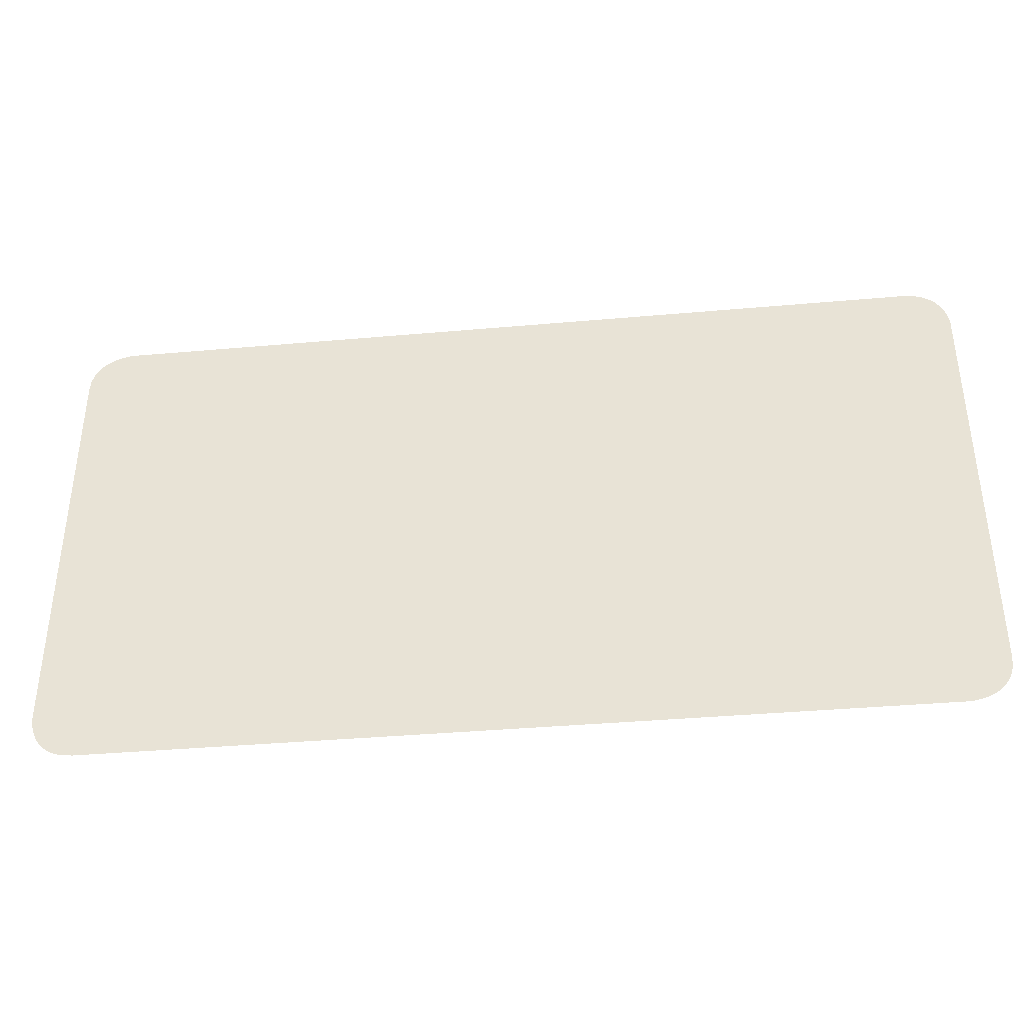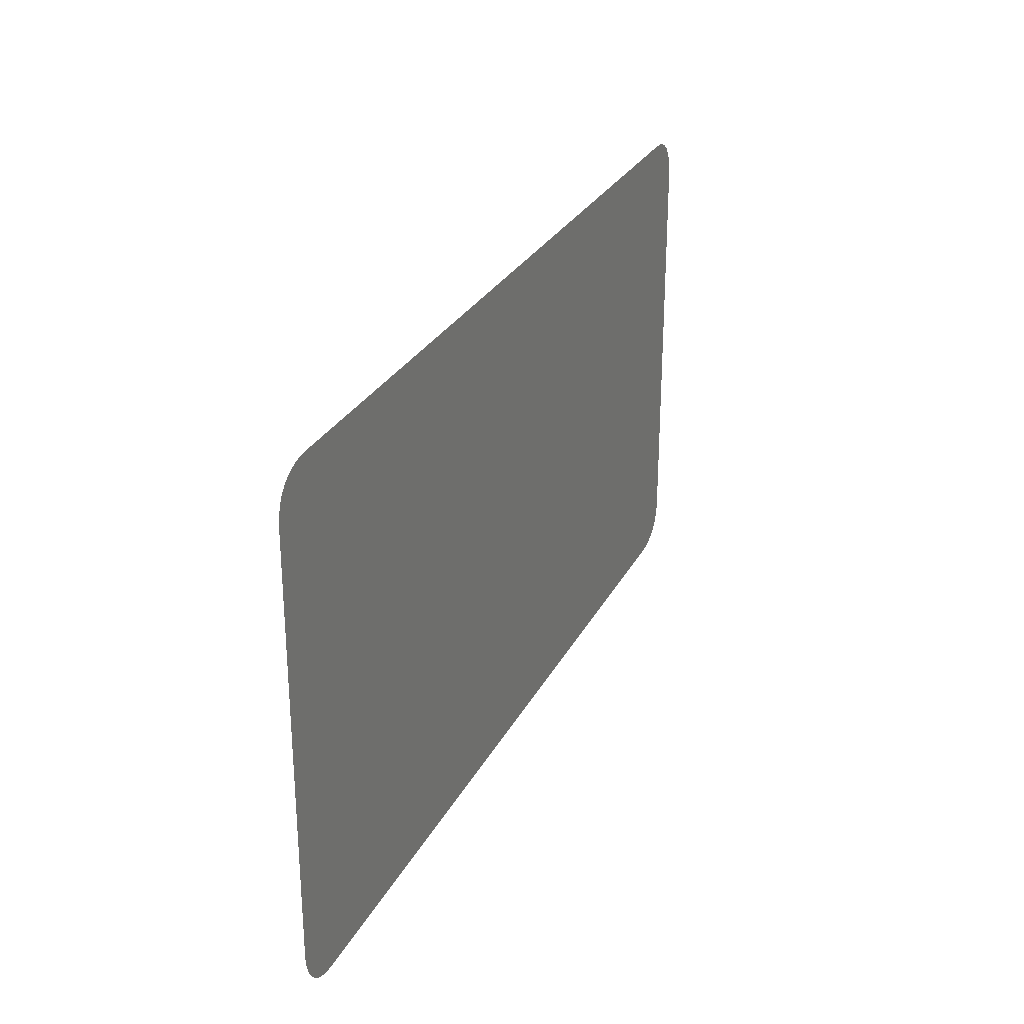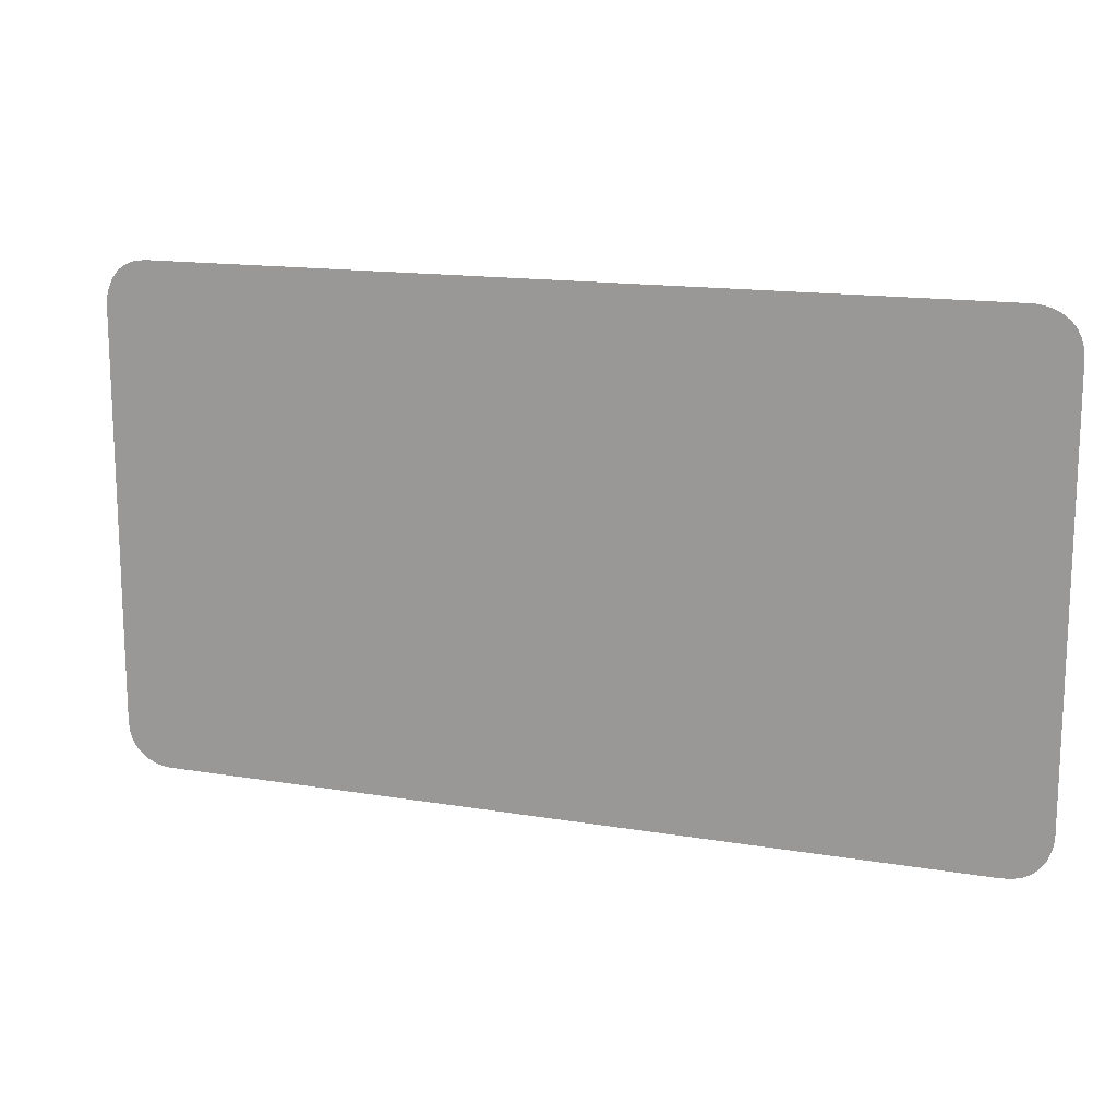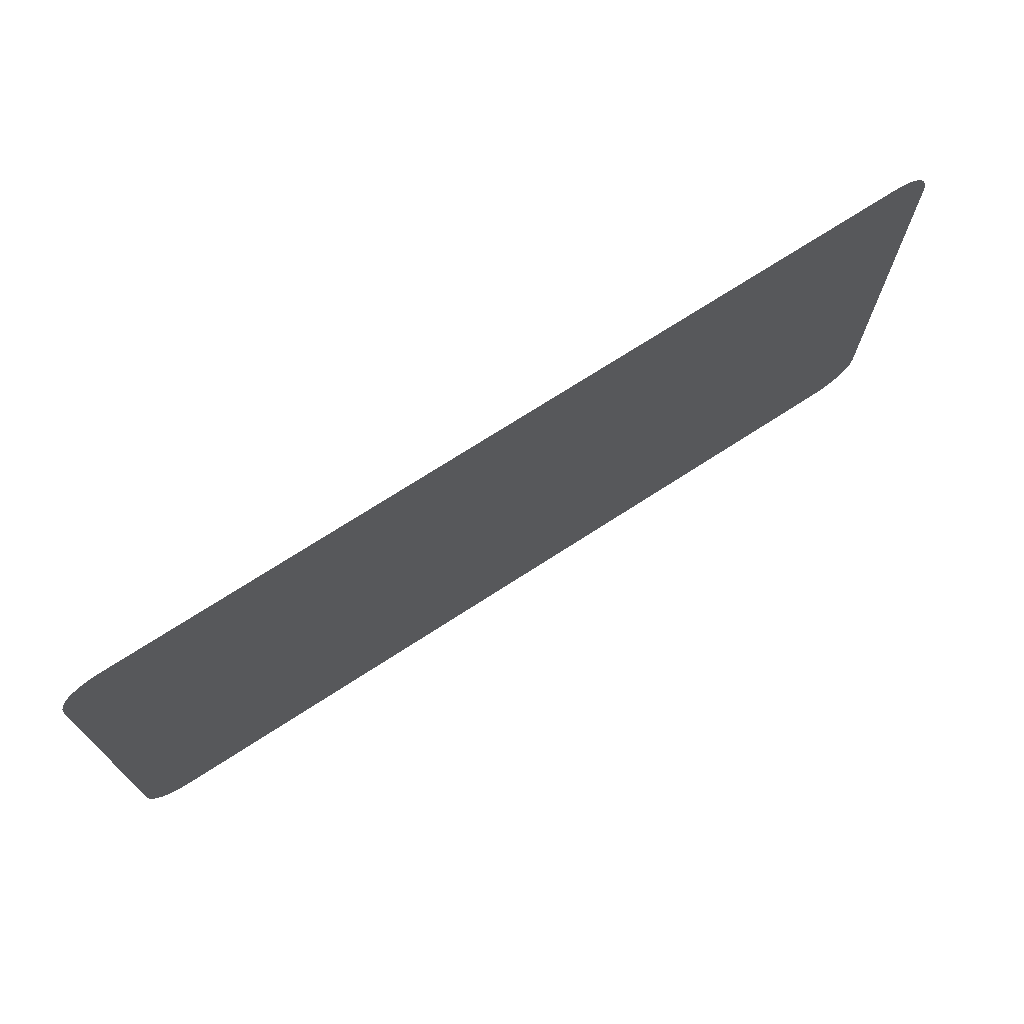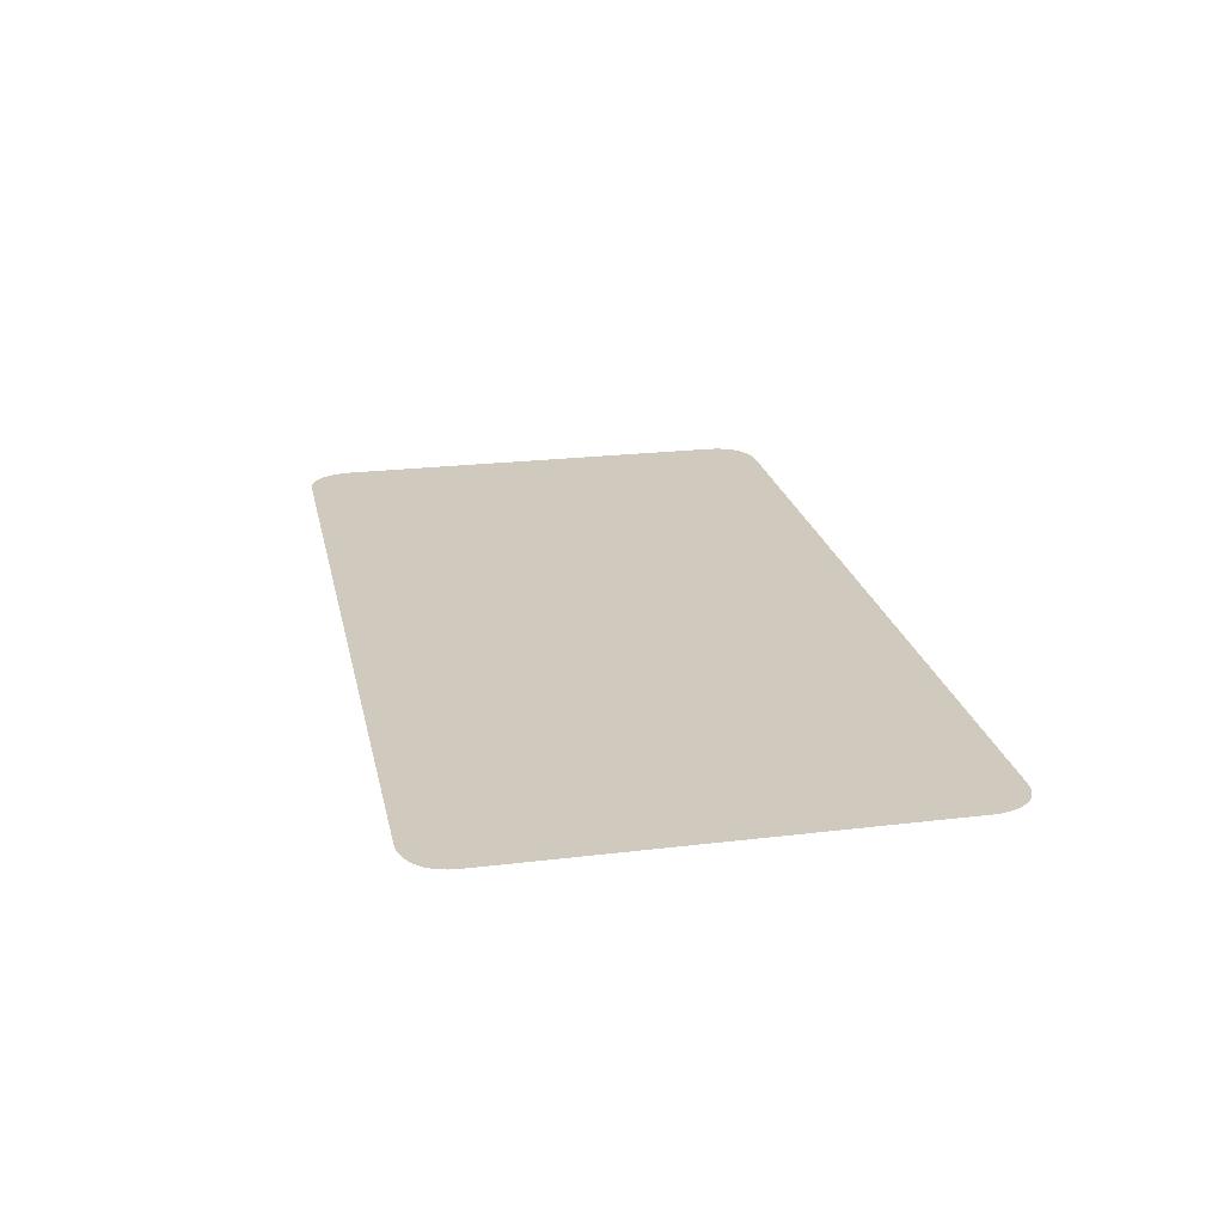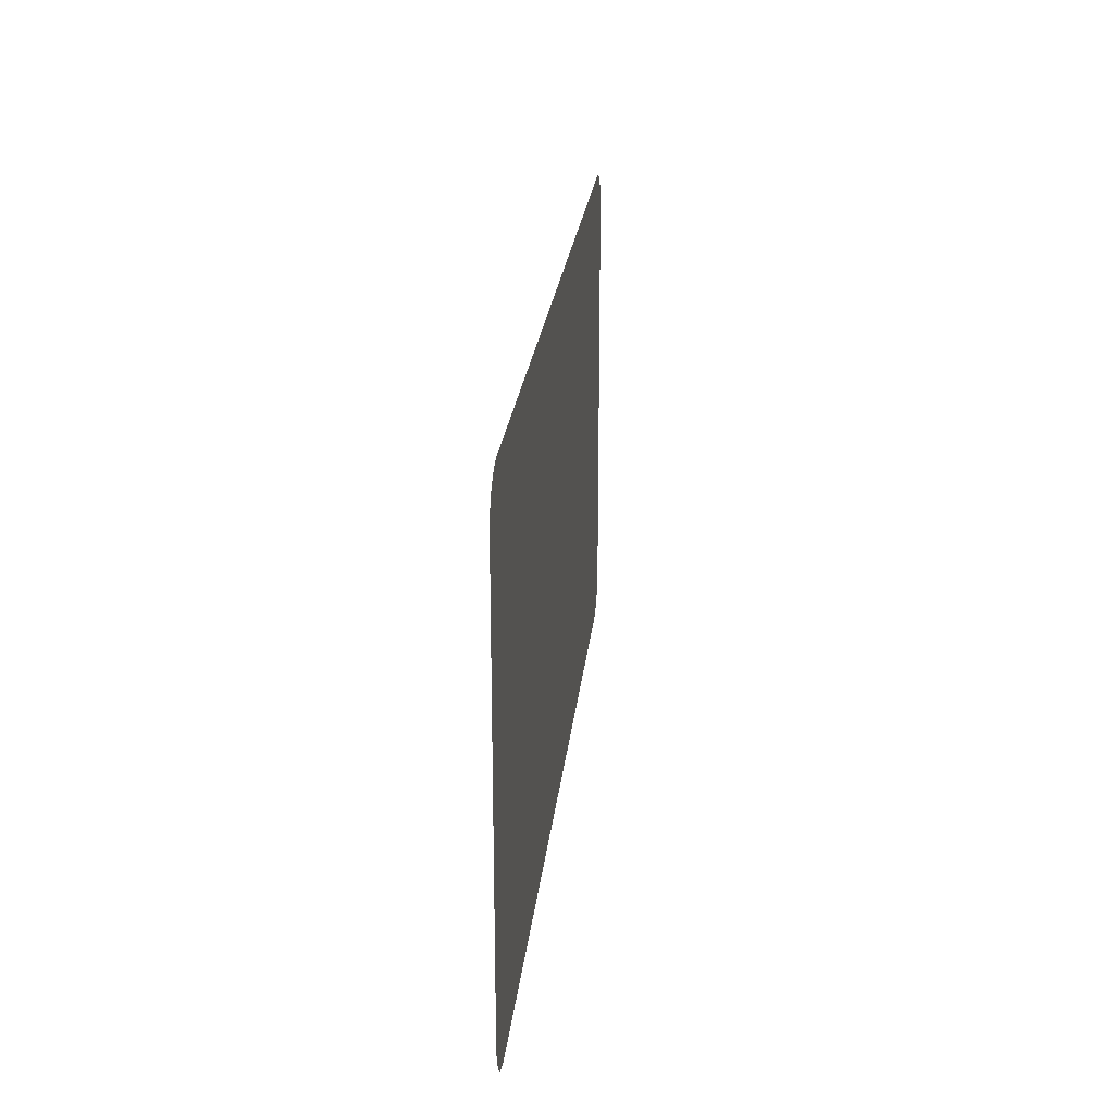
<metadata>
{"format":"obj","ext":"obj","renderer":"f3d","projection":"perspective","resolution":1024,"background":"white","views":[{"elev":-38.5,"azim":-173.6,"up":"+Z"},{"elev":27.9,"azim":112.8,"up":"+Z"},{"elev":14.9,"azim":19.8,"up":"+Z"},{"elev":72.1,"azim":147.1,"up":"+Z"},{"elev":22.8,"azim":-101.7,"up":"+Y"},{"elev":23.2,"azim":95.8,"up":"+Z"}]}
</metadata>
<code>
o Curve
v 0.01693 0 -0.1558
v 0.2647 0 -0.1558
v 0.2678 0 -0.1555
v 0.2704 0 -0.1548
v 0.2726 0 -0.1536
v 0.2743 0 -0.1522
v 0.2756 0 -0.1507
v 0.2766 0 -0.149
v 0.2773 0 -0.1473
v 0.2778 0 -0.1457
v 0.2781 0 -0.1443
v 0.2782 0 -0.1432
v 0.2783 0 -0.1425
v 0.2783 0 -0.1422
v 0.2783 0 -0.01693
v 0.278 0 -0.01382
v 0.2773 0 -0.01122
v 0.2762 0 -0.0091
v 0.2748 0 -0.007399
v 0.2732 0 -0.006074
v 0.2715 0 -0.005079
v 0.2698 0 -0.004366
v 0.2682 0 -0.003888
v 0.2668 0 -0.003598
v 0.2657 0 -0.003449
v 0.265 0 -0.003394
v 0.2647 0 -0.003386
v 0.01693 0 -0.003386
v 0.01382 0 -0.003653
v 0.01123 0 -0.004389
v 0.009102 0 -0.005502
v 0.007401 0 -0.006897
v 0.006076 0 -0.008481
v 0.00508 0 -0.01016
v 0.004367 0 -0.01184
v 0.003888 0 -0.01342
v 0.003598 0 -0.01481
v 0.003449 0 -0.01593
v 0.003395 0 -0.01666
v 0.003387 0 -0.01693
v 0.003387 0 -0.1422
v 0.003653 0 -0.1453
v 0.00439 0 -0.1479
v 0.005503 0 -0.15
v 0.006899 0 -0.1517
v 0.008483 0 -0.1531
v 0.01016 0 -0.1541
v 0.01184 0 -0.1548
v 0.01342 0 -0.1553
v 0.01482 0 -0.1555
v 0.01593 0 -0.1557
v 0.01667 0 -0.1557
f 52 2 1
f 52 3 2
f 51 3 52
f 50 3 51
f 49 3 50
f 49 4 3
f 48 4 49
f 47 4 48
f 47 5 4
f 46 5 47
f 46 6 5
f 45 6 46
f 45 7 6
f 44 7 45
f 44 8 7
f 43 8 44
f 43 9 8
f 42 9 43
f 42 10 9
f 42 11 10
f 41 11 42
f 41 12 11
f 41 13 12
f 41 14 13
f 40 14 41
f 40 15 14
f 39 15 40
f 39 16 15
f 38 16 39
f 37 16 38
f 36 16 37
f 36 17 16
f 35 17 36
f 34 17 35
f 34 18 17
f 33 18 34
f 33 19 18
f 32 19 33
f 32 20 19
f 31 20 32
f 31 21 20
f 30 21 31
f 30 22 21
f 29 22 30
f 29 23 22
f 29 24 23
f 28 24 29
f 28 25 24
f 28 26 25
f 28 27 26
o Curve.001
v 0.01693 0 -0.1558
v 0.2647 0 -0.1558
v 0.2678 0 -0.1555
v 0.2704 0 -0.1548
v 0.2726 0 -0.1536
v 0.2743 0 -0.1522
v 0.2756 0 -0.1507
v 0.2766 0 -0.149
v 0.2773 0 -0.1473
v 0.2778 0 -0.1457
v 0.2781 0 -0.1443
v 0.2782 0 -0.1432
v 0.2783 0 -0.1425
v 0.2783 0 -0.1422
v 0.2783 0 -0.01693
v 0.278 0 -0.01382
v 0.2773 0 -0.01122
v 0.2762 0 -0.0091
v 0.2748 0 -0.007399
v 0.2732 0 -0.006074
v 0.2715 0 -0.005079
v 0.2698 0 -0.004366
v 0.2682 0 -0.003888
v 0.2668 0 -0.003598
v 0.2657 0 -0.003449
v 0.265 0 -0.003394
v 0.2647 0 -0.003386
v 0.01693 0 -0.003386
v 0.01382 0 -0.003653
v 0.01123 0 -0.004389
v 0.009102 0 -0.005502
v 0.007401 0 -0.006897
v 0.006076 0 -0.008481
v 0.00508 0 -0.01016
v 0.004367 0 -0.01184
v 0.003888 0 -0.01342
v 0.003598 0 -0.01481
v 0.003449 0 -0.01593
v 0.003395 0 -0.01666
v 0.003387 0 -0.01693
v 0.003387 0 -0.1422
v 0.003653 0 -0.1453
v 0.00439 0 -0.1479
v 0.005503 0 -0.15
v 0.006899 0 -0.1517
v 0.008483 0 -0.1531
v 0.01016 0 -0.1541
v 0.01184 0 -0.1548
v 0.01342 0 -0.1553
v 0.01482 0 -0.1555
v 0.01593 0 -0.1557
v 0.01667 0 -0.1557
f 104 54 53
f 104 55 54
f 103 55 104
f 102 55 103
f 101 55 102
f 101 56 55
f 100 56 101
f 99 56 100
f 99 57 56
f 98 57 99
f 98 58 57
f 97 58 98
f 97 59 58
f 96 59 97
f 96 60 59
f 95 60 96
f 95 61 60
f 94 61 95
f 94 62 61
f 94 63 62
f 93 63 94
f 93 64 63
f 93 65 64
f 93 66 65
f 92 66 93
f 92 67 66
f 91 67 92
f 91 68 67
f 90 68 91
f 89 68 90
f 88 68 89
f 88 69 68
f 87 69 88
f 86 69 87
f 86 70 69
f 85 70 86
f 85 71 70
f 84 71 85
f 84 72 71
f 83 72 84
f 83 73 72
f 82 73 83
f 82 74 73
f 81 74 82
f 81 75 74
f 81 76 75
f 80 76 81
f 80 77 76
f 80 78 77
f 80 79 78
o Curve.002
v 0.01693 0 -0.1575
v 0.2647 0 -0.1575
v 0.2682 0 -0.1572
v 0.2712 0 -0.1563
v 0.2735 0 -0.1551
v 0.2755 0 -0.1535
v 0.2769 0 -0.1517
v 0.2781 0 -0.1498
v 0.2789 0 -0.1479
v 0.2794 0 -0.1462
v 0.2797 0 -0.1446
v 0.2799 0 -0.1433
v 0.28 0 -0.1425
v 0.28 0 -0.1422
v 0.28 0 -0.01693
v 0.2797 0 -0.01343
v 0.2788 0 -0.01051
v 0.2776 0 -0.008121
v 0.276 0 -0.006208
v 0.2742 0 -0.004718
v 0.2723 0 -0.003598
v 0.2705 0 -0.002795
v 0.2687 0 -0.002257
v 0.2671 0 -0.001931
v 0.2659 0 -0.001764
v 0.265 0 -0.001702
v 0.2647 0 -0.001693
v 0.01693 0 -0.001693
v 0.01343 0 -0.001993
v 0.01051 0 -0.002822
v 0.008123 0 -0.004074
v 0.006209 0 -0.005643
v 0.004718 0 -0.007425
v 0.003598 0 -0.009312
v 0.002796 0 -0.0112
v 0.002258 0 -0.01298
v 0.001931 0 -0.01455
v 0.001764 0 -0.0158
v 0.001702 0 -0.01663
v 0.001693 0 -0.01693
v 0.001693 0 -0.1422
v 0.001993 0 -0.1457
v 0.002822 0 -0.1486
v 0.004075 0 -0.151
v 0.005645 0 -0.1529
v 0.007426 0 -0.1544
v 0.009314 0 -0.1555
v 0.0112 0 -0.1563
v 0.01298 0 -0.1569
v 0.01455 0 -0.1572
v 0.0158 0 -0.1574
v 0.01663 0 -0.1574
l 105 106
l 106 107
l 107 108
l 108 109
l 109 110
l 110 111
l 111 112
l 112 113
l 113 114
l 114 115
l 115 116
l 116 117
l 117 118
l 118 119
l 119 120
l 120 121
l 121 122
l 122 123
l 123 124
l 124 125
l 125 126
l 126 127
l 127 128
l 128 129
l 129 130
l 130 131
l 131 132
l 132 133
l 133 134
l 134 135
l 135 136
l 136 137
l 137 138
l 138 139
l 139 140
l 140 141
l 141 142
l 142 143
l 143 144
l 144 145
l 145 146
l 146 147
l 147 148
l 148 149
l 149 150
l 150 151
l 151 152
l 152 153
l 153 154
l 154 155
l 155 156
l 156 105

</code>
